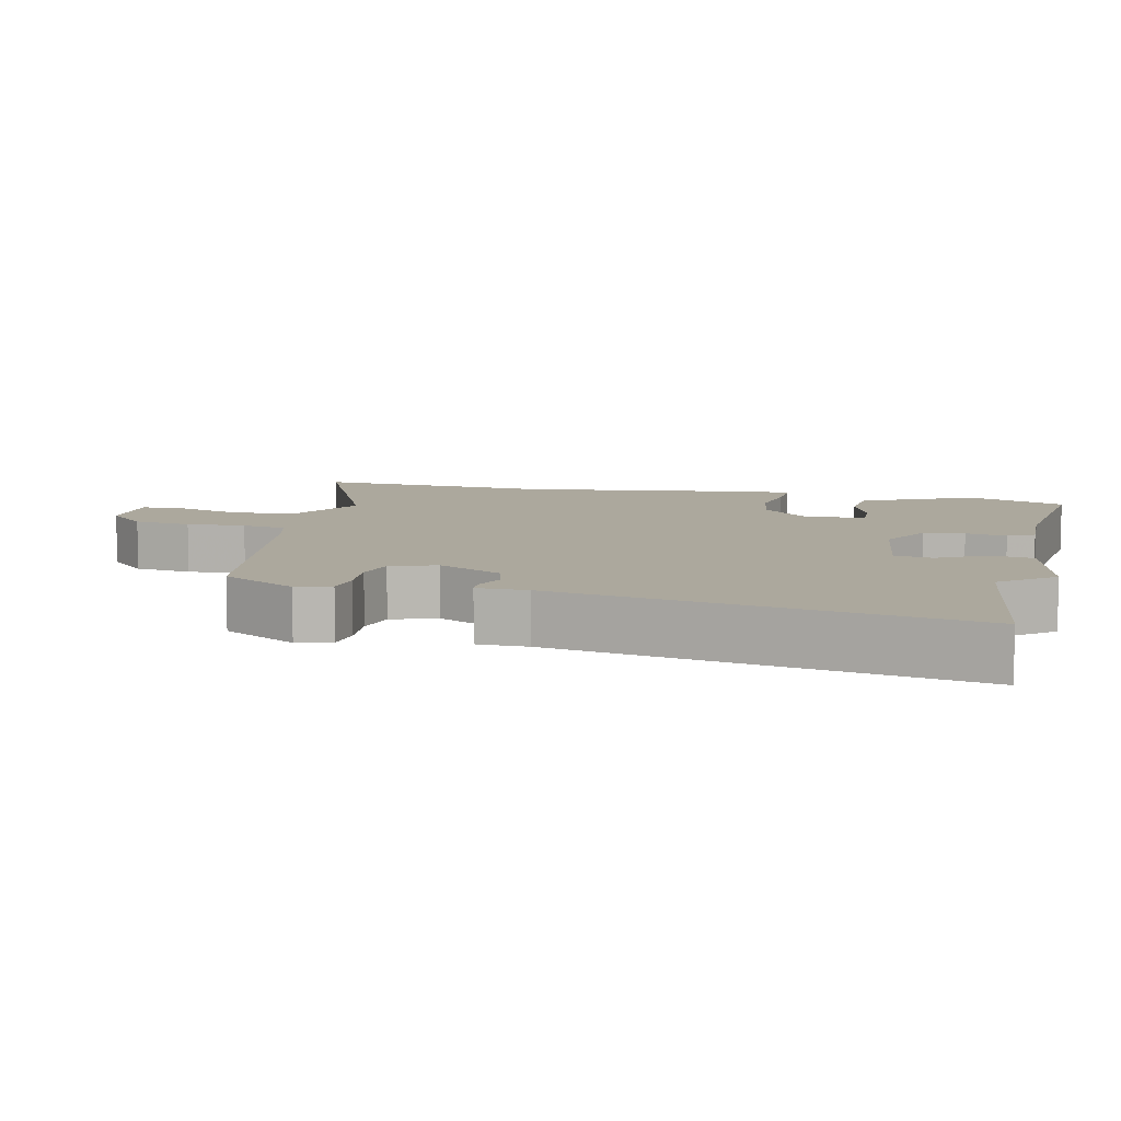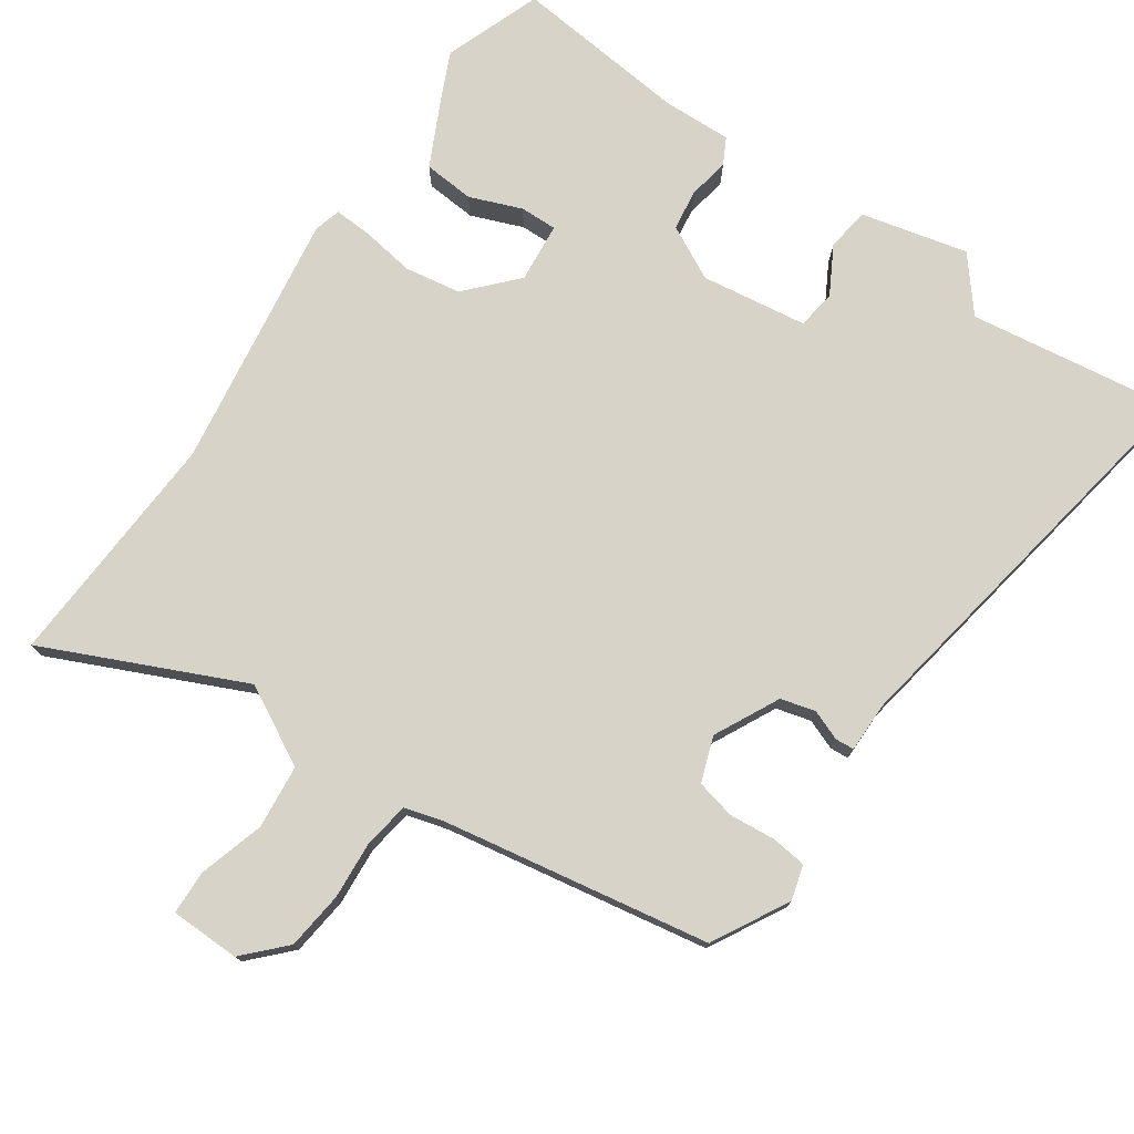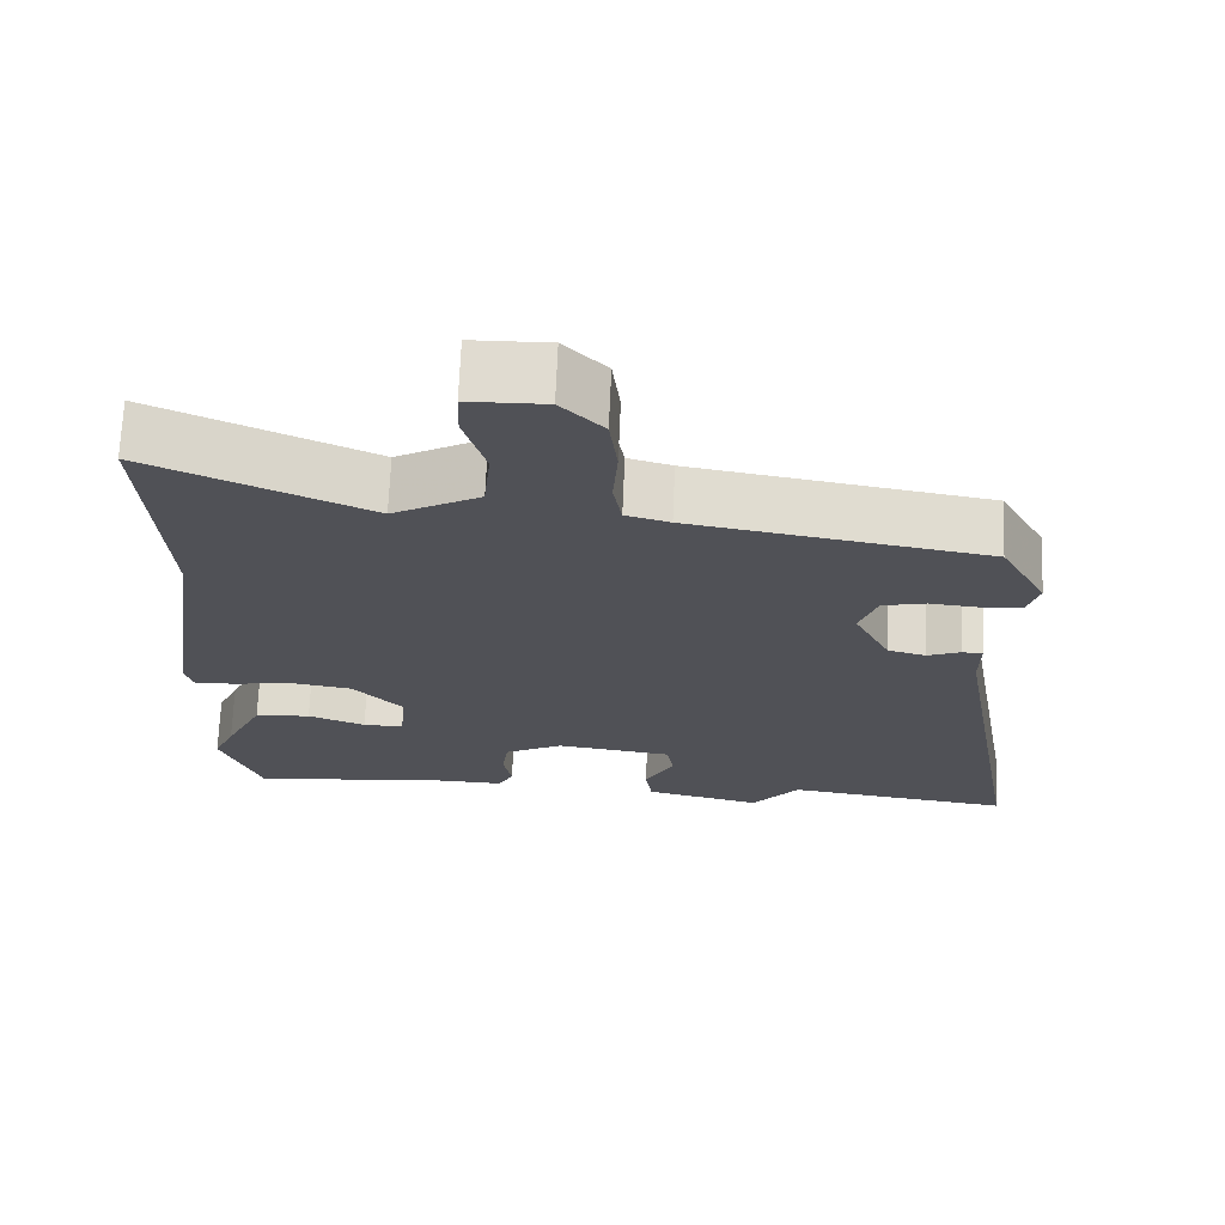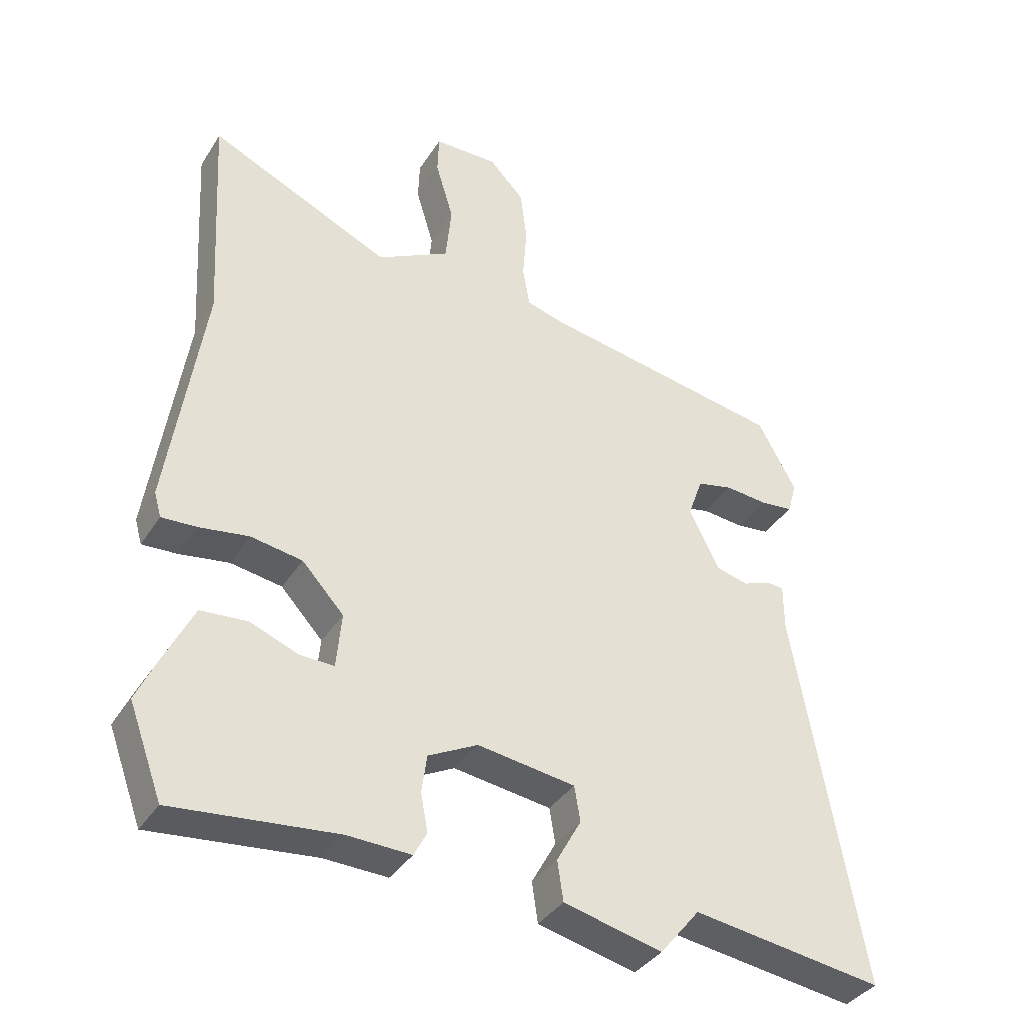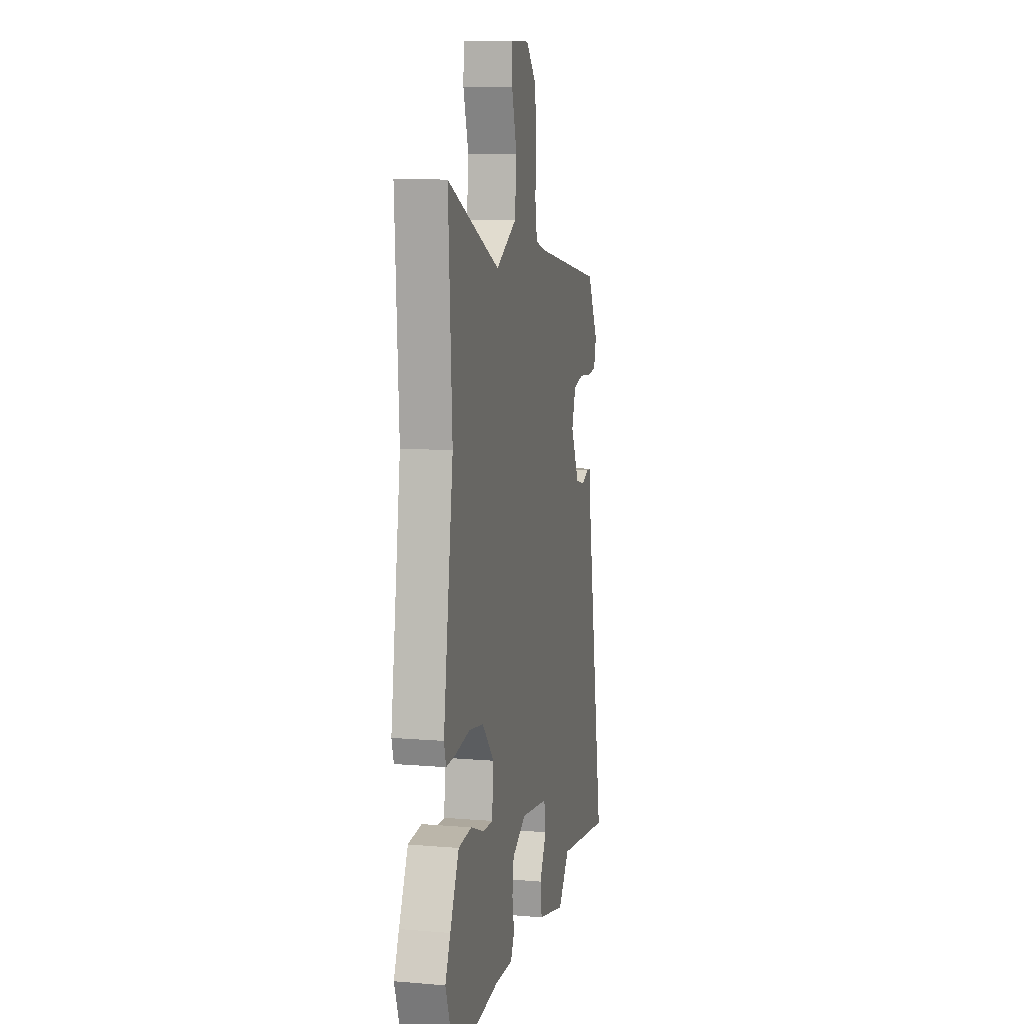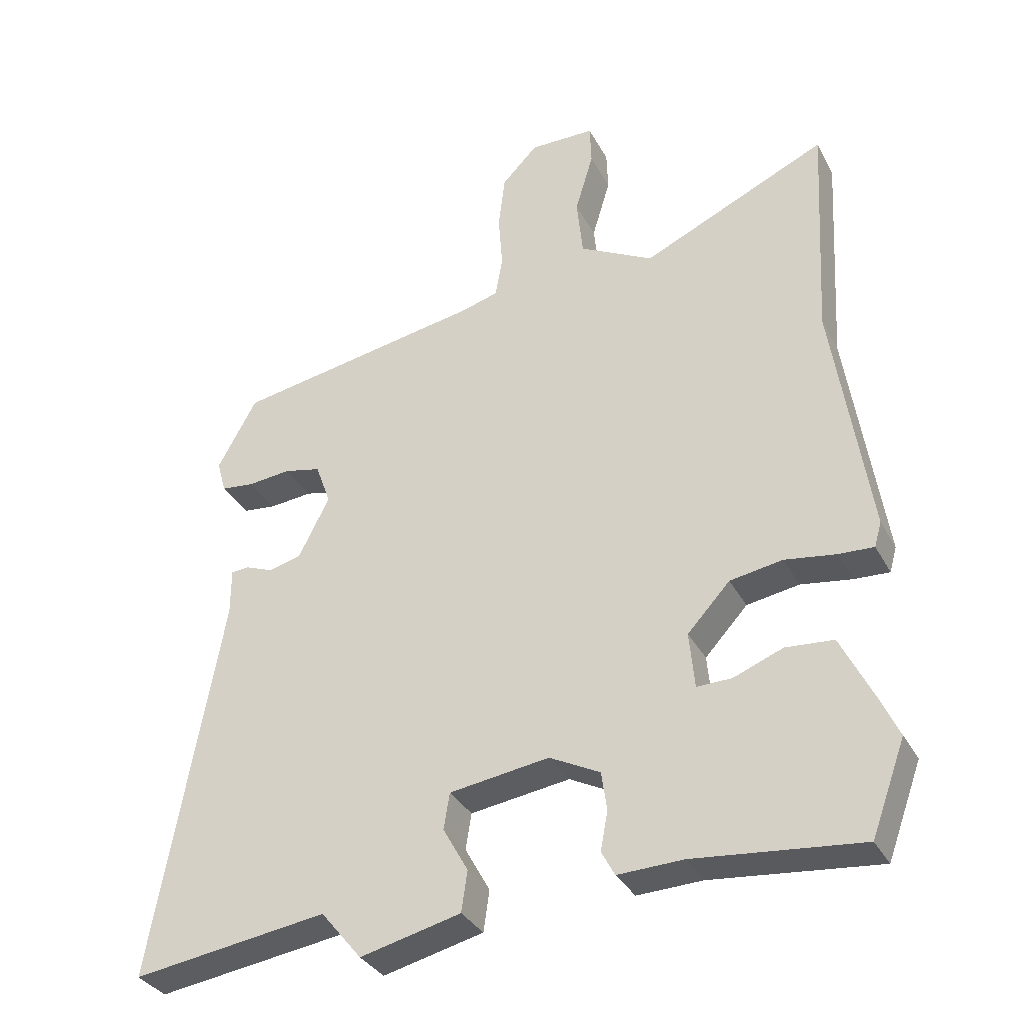
<metadata>
{"format":"obj","ext":"obj","renderer":"f3d","projection":"perspective","resolution":1024,"background":"white","views":[{"elev":8.6,"azim":103.4,"up":"+Y"},{"elev":75.8,"azim":34.4,"up":"+Y"},{"elev":69.5,"azim":2.4,"up":"+Z"},{"elev":-37.5,"azim":-28.9,"up":"+Z"},{"elev":9.7,"azim":-77.7,"up":"+Z"},{"elev":-34.3,"azim":-155.1,"up":"+Z"}]}
</metadata>
<code>
v 0.6 0.07 -0.514
v 0.303 0.07 -0.473
v 0.241 0.07 -0.549
v 0.088 0.07 -0.513
v 0.079 0.07 -0.451
v 0.117 0.07 -0.382
v 0.108 0.07 -0.327
v -0.044 0.07 -0.306
v -0.121 0.07 -0.346
v -0.129 0.07 -0.405
v -0.118 0.07 -0.464
v -0.138 0.07 -0.502
v -0.237 0.07 -0.499
v -0.49 0.07 -0.526
v -0.542 0.07 -0.386
v -0.514 0.07 -0.324
v -0.465 0.07 -0.223
v -0.392 0.07 -0.217
v -0.317 0.07 -0.246
v -0.264 0.07 -0.247
v -0.256 0.07 -0.161
v -0.321 0.07 -0.091
v -0.401 0.07 -0.078
v -0.478 0.07 -0.09
v -0.532 0.07 -0.093
v -0.543 0.07 -0.055
v -0.489 0.07 0.315
v -0.509 0.07 0.659
v -0.225 0.07 0.531
v -0.112 0.07 0.592
v -0.103 0.07 0.684
v -0.131 0.07 0.778
v -0.129 0.07 0.841
v -0.029 0.07 0.843
v 0.026 0.07 0.786
v 0.036 0.07 0.703
v 0.03 0.07 0.618
v 0.041 0.07 0.554
v 0.098 0.07 0.538
v 0.48 0.07 0.473
v 0.54 0.07 0.364
v 0.526 0.07 0.314
v 0.475 0.07 0.308
v 0.409 0.07 0.314
v 0.353 0.07 0.301
v 0.33 0.07 0.236
v 0.377 0.07 0.143
v 0.427 0.07 0.13
v 0.47 0.07 0.147
v 0.497 0.07 0.145
v 0.497 0.07 0.073
v 0.6 0 -0.514
v 0.303 0 -0.473
v 0.241 0 -0.549
v 0.088 0 -0.513
v 0.079 0 -0.451
v 0.117 0 -0.382
v 0.108 0 -0.327
v -0.044 0 -0.306
v -0.121 0 -0.346
v -0.129 0 -0.405
v -0.118 0 -0.464
v -0.138 0 -0.502
v -0.237 0 -0.499
v -0.49 0 -0.526
v -0.542 0 -0.386
v -0.514 0 -0.324
v -0.465 0 -0.223
v -0.392 0 -0.217
v -0.317 0 -0.246
v -0.264 0 -0.247
v -0.256 0 -0.161
v -0.321 0 -0.091
v -0.401 0 -0.078
v -0.478 0 -0.09
v -0.532 0 -0.093
v -0.543 0 -0.055
v -0.489 0 0.315
v -0.509 0 0.659
v -0.225 0 0.531
v -0.112 0 0.592
v -0.103 0 0.684
v -0.131 0 0.778
v -0.129 0 0.841
v -0.029 0 0.843
v 0.026 0 0.786
v 0.036 0 0.703
v 0.03 0 0.618
v 0.041 0 0.554
v 0.098 0 0.538
v 0.48 0 0.473
v 0.54 0 0.364
v 0.526 0 0.314
v 0.475 0 0.308
v 0.409 0 0.314
v 0.353 0 0.301
v 0.33 0 0.236
v 0.377 0 0.143
v 0.427 0 0.13
v 0.47 0 0.147
v 0.497 0 0.145
v 0.497 0 0.073
f 48 49 50 51
f 47 48 51 1
f 46 47 1 2
f 41 42 43 44
f 39 40 41 44
f 38 39 44 45
f 34 35 36 37
f 34 37 38
f 31 32 33 34
f 30 31 34 38
f 29 30 38 45
f 27 28 29
f 23 24 25 26
f 23 26 27 29
f 16 17 18 19
f 16 19 20
f 13 14 15 16
f 13 16 20
f 10 11 12 13
f 9 10 13 20
f 8 9 20 21
f 3 4 5 6
f 46 2 3 6
f 46 6 7
f 22 23 29 45
f 21 22 45 46
f 7 8 21 46
f 102 101 100 99
f 52 102 99 98
f 53 52 98 97
f 95 94 93 92
f 95 92 91 90
f 96 95 90 89
f 88 87 86 85
f 89 88 85
f 85 84 83 82
f 89 85 82 81
f 96 89 81 80
f 80 79 78
f 77 76 75 74
f 80 78 77 74
f 70 69 68 67
f 71 70 67
f 67 66 65 64
f 71 67 64
f 64 63 62 61
f 71 64 61 60
f 72 71 60 59
f 57 56 55 54
f 57 54 53 97
f 58 57 97
f 96 80 74 73
f 97 96 73 72
f 97 72 59 58
f 1 52 53 2
f 2 53 54 3
f 3 54 55 4
f 4 55 56 5
f 5 56 57 6
f 6 57 58 7
f 7 58 59 8
f 8 59 60 9
f 9 60 61 10
f 10 61 62 11
f 11 62 63 12
f 12 63 64 13
f 13 64 65 14
f 14 65 66 15
f 15 66 67 16
f 16 67 68 17
f 17 68 69 18
f 18 69 70 19
f 19 70 71 20
f 20 71 72 21
f 21 72 73 22
f 22 73 74 23
f 23 74 75 24
f 24 75 76 25
f 25 76 77 26
f 26 77 78 27
f 27 78 79 28
f 28 79 80 29
f 29 80 81 30
f 30 81 82 31
f 31 82 83 32
f 32 83 84 33
f 33 84 85 34
f 34 85 86 35
f 35 86 87 36
f 36 87 88 37
f 37 88 89 38
f 38 89 90 39
f 39 90 91 40
f 40 91 92 41
f 41 92 93 42
f 42 93 94 43
f 43 94 95 44
f 44 95 96 45
f 45 96 97 46
f 46 97 98 47
f 47 98 99 48
f 48 99 100 49
f 49 100 101 50
f 50 101 102 51
f 51 102 52 1

</code>
